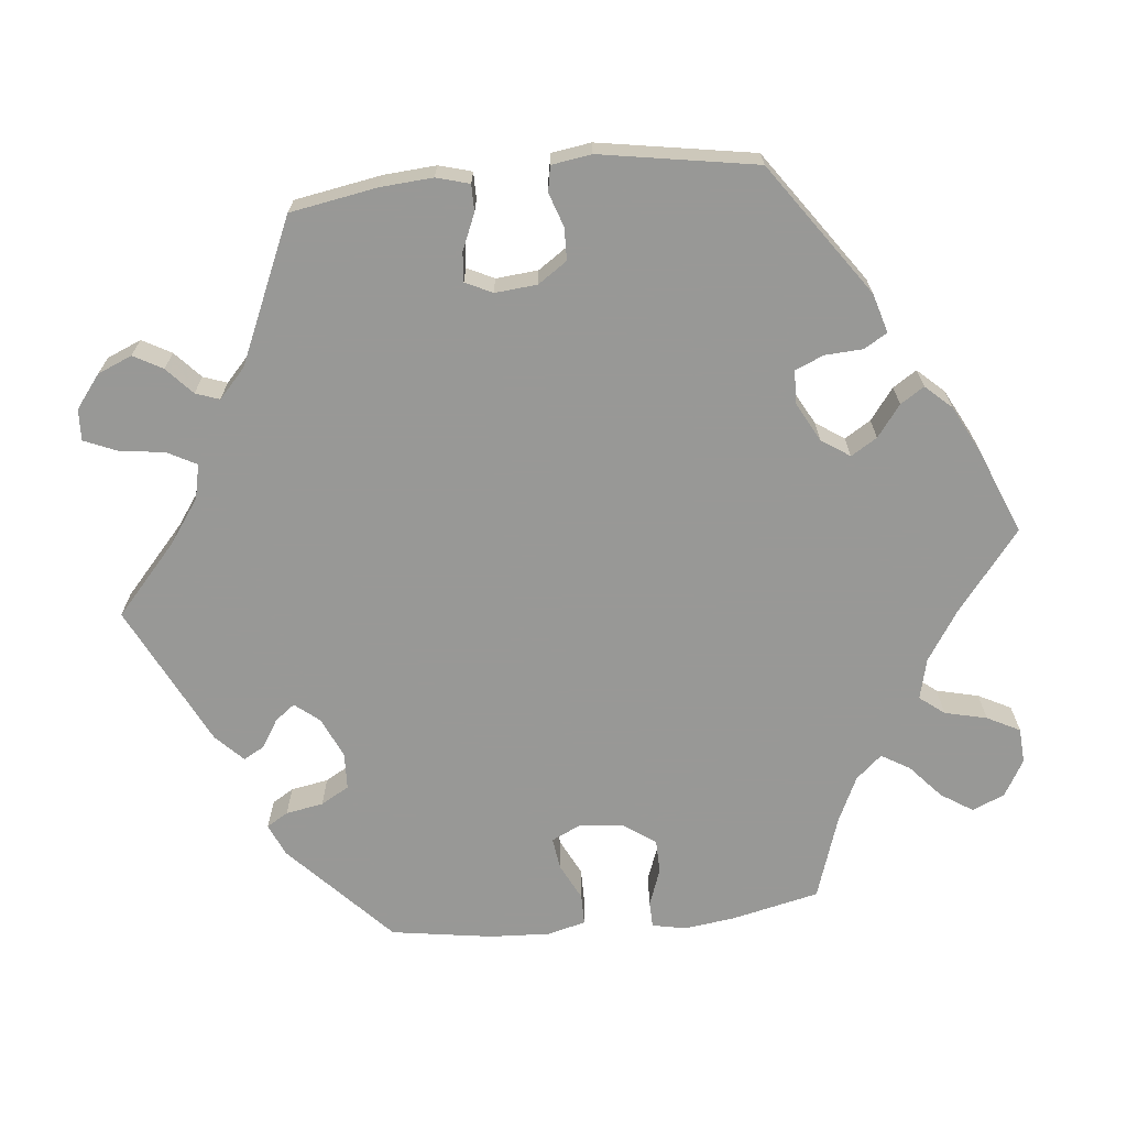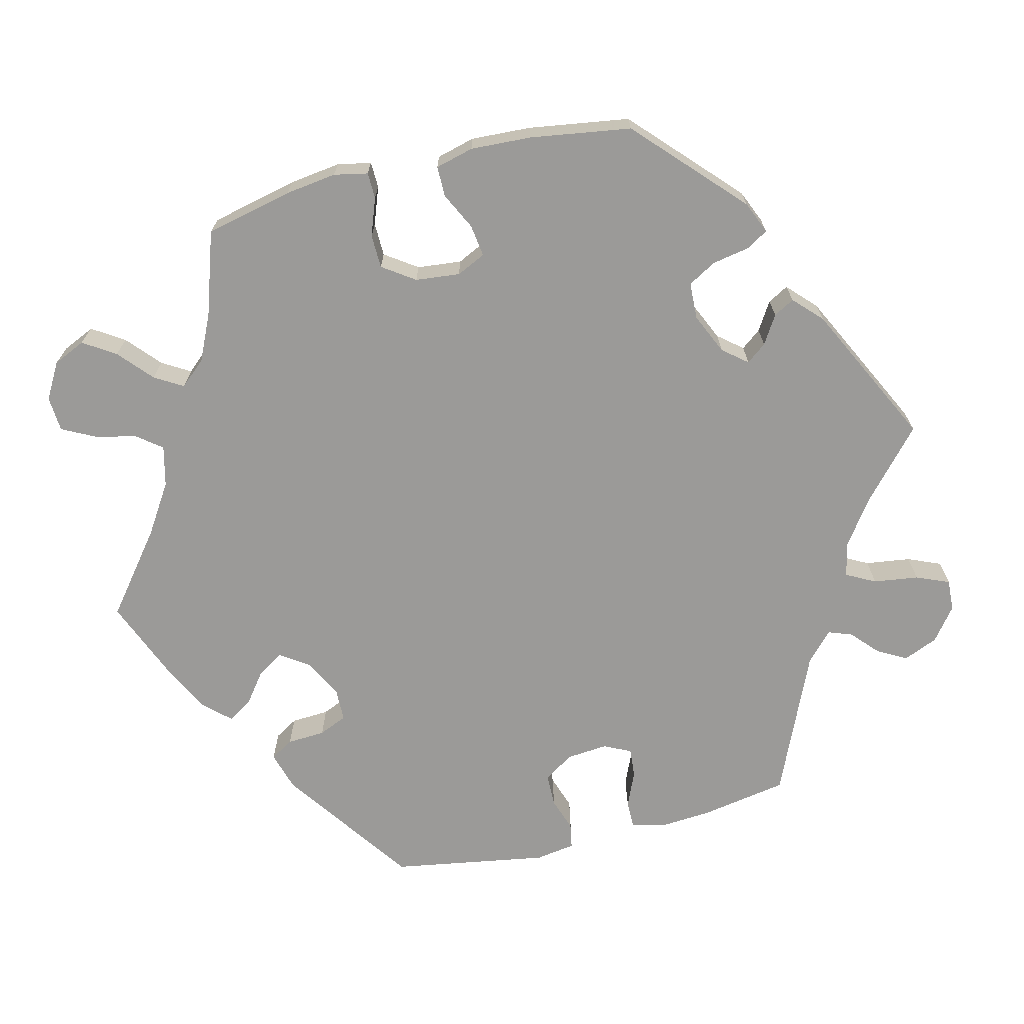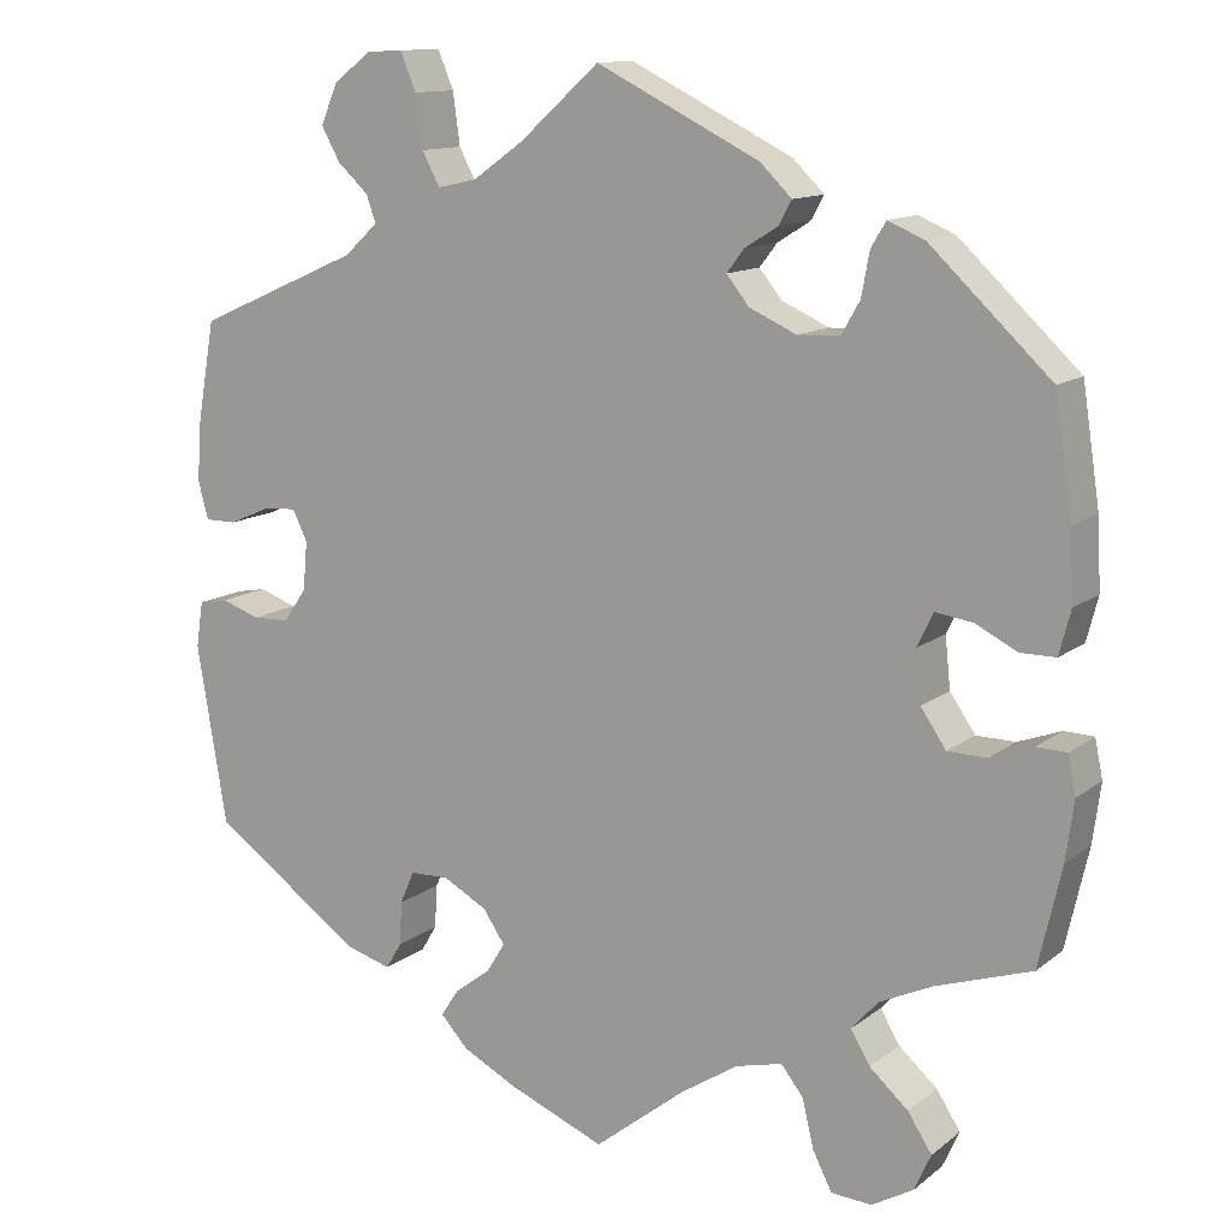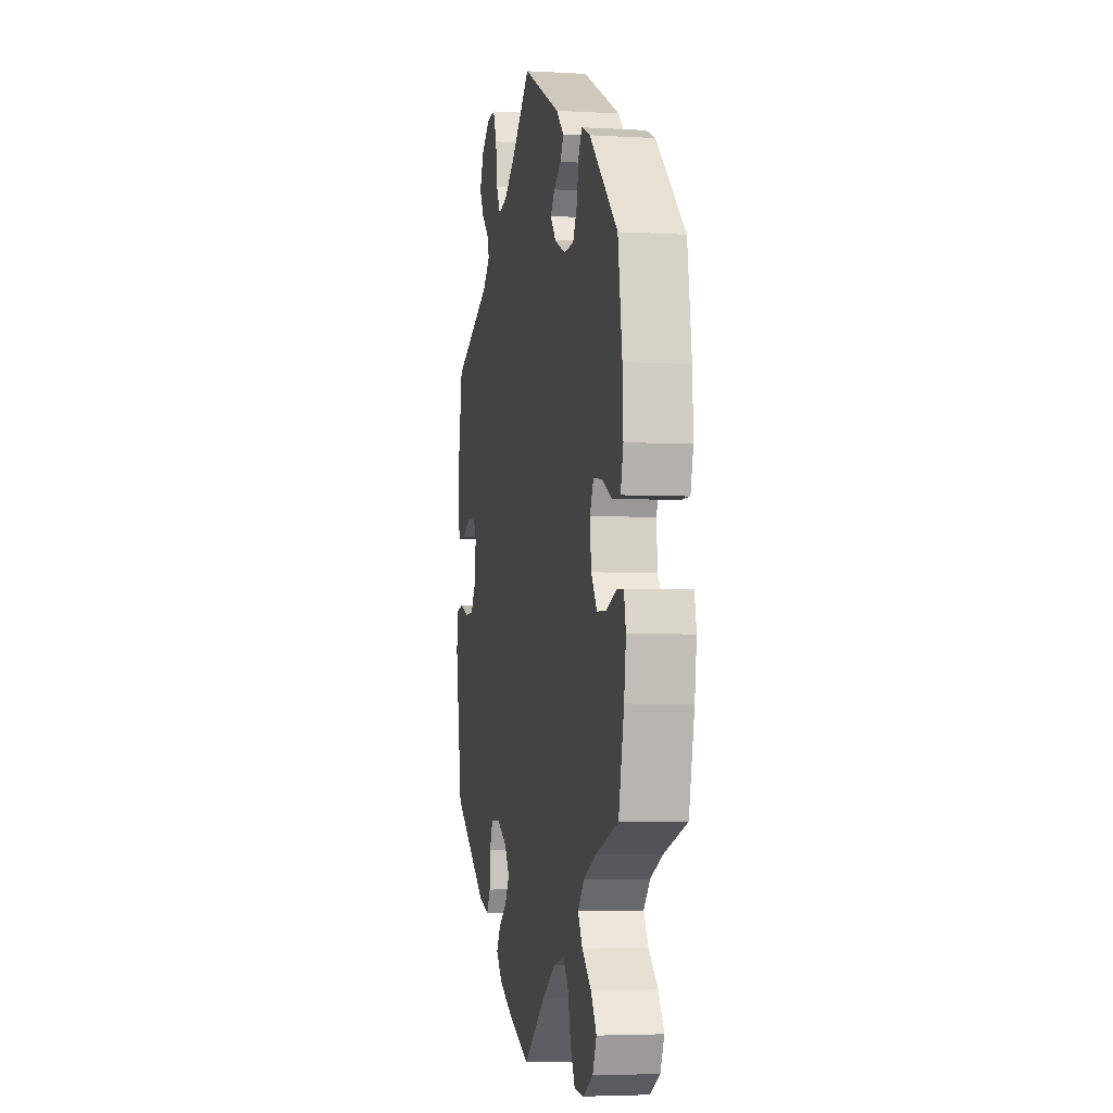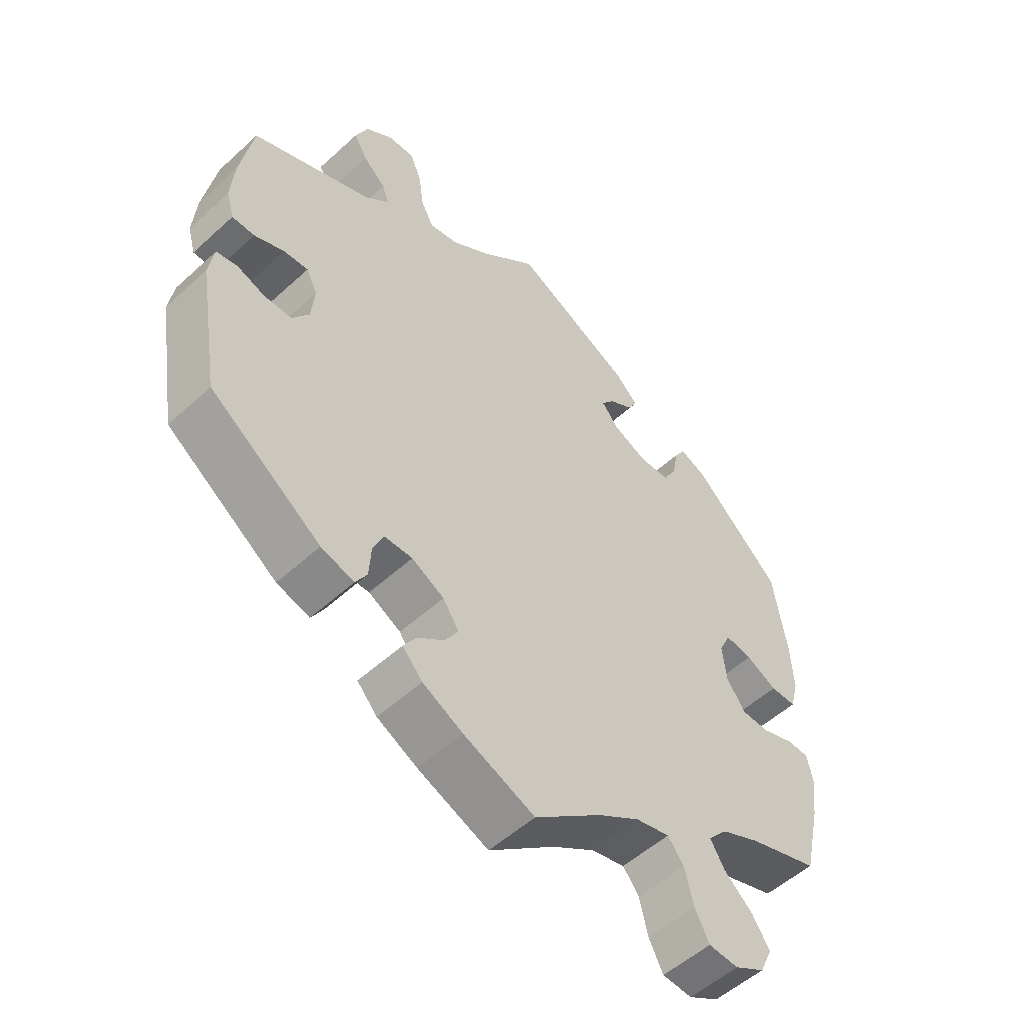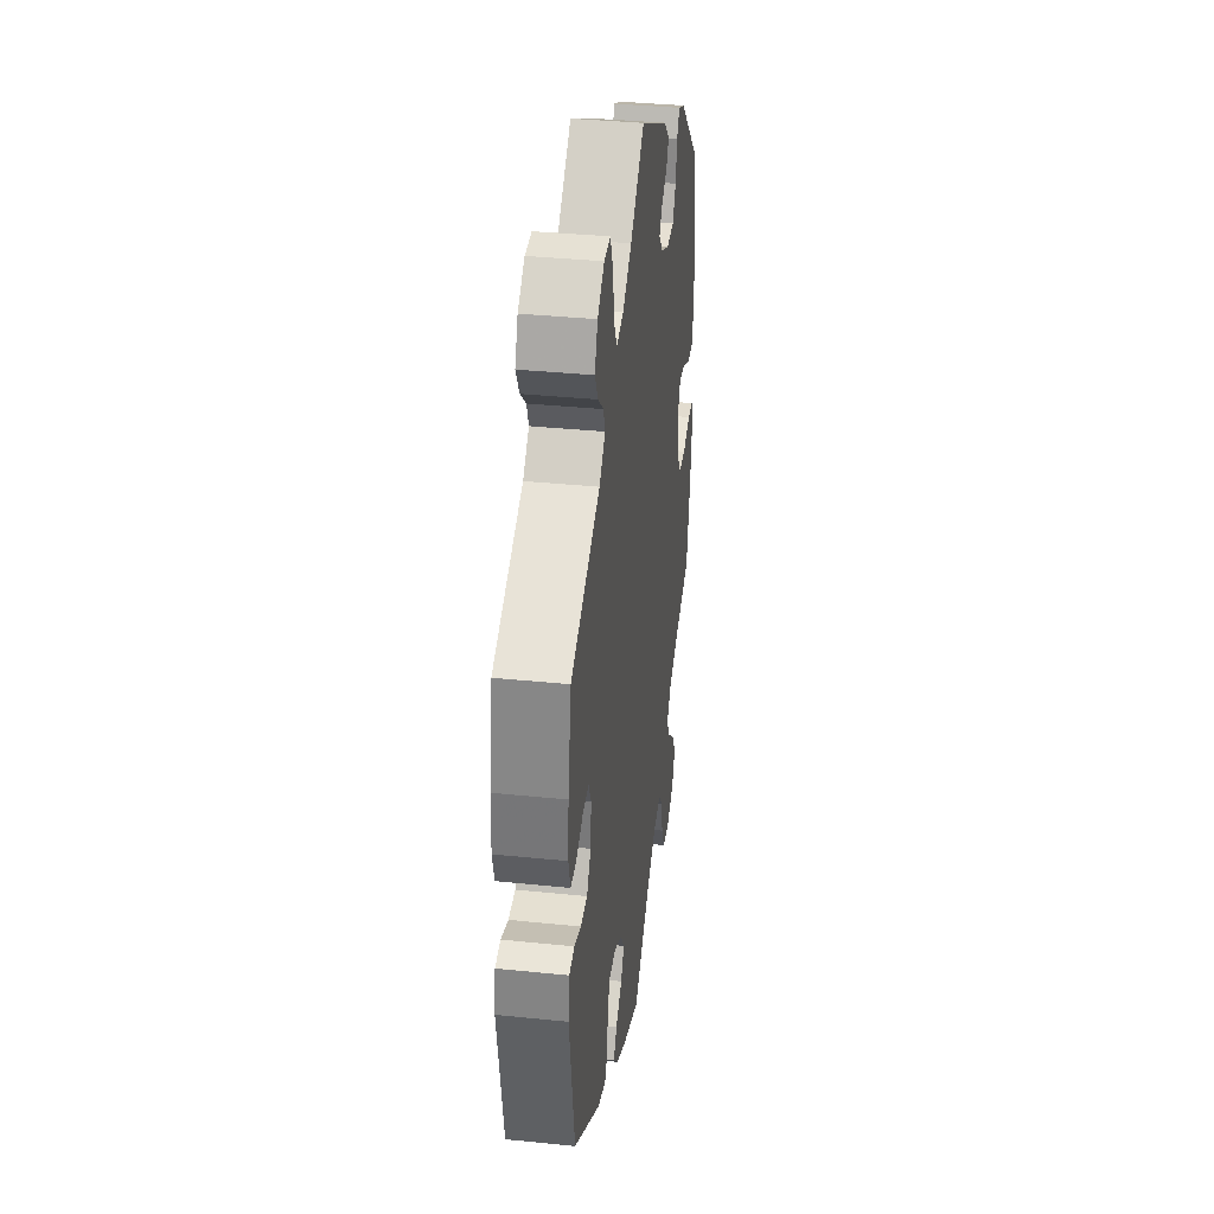
<metadata>
{"format":"obj","ext":"obj","renderer":"f3d","projection":"perspective","resolution":1024,"background":"white","views":[{"elev":-68.5,"azim":95.8,"up":"+Y"},{"elev":-69.4,"azim":-76.2,"up":"+Y"},{"elev":12.5,"azim":-149.3,"up":"+Z"},{"elev":-4.1,"azim":-100.9,"up":"+Z"},{"elev":-53.6,"azim":134.2,"up":"+Z"},{"elev":36.3,"azim":97.6,"up":"+Z"}]}
</metadata>
<code>
v 0.09 0.07 0.498
v 0.148 0.07 0.457
v 0.193 0.07 0.447
v 0.213 0.07 0.485
v 0.221 0.07 0.544
v 0.239 0.07 0.587
v 0.28 0.07 0.585
v 0.323 0.07 0.552
v 0.342 0.07 0.507
v 0.321 0.07 0.469
v 0.286 0.07 0.437
v 0.275 0.07 0.406
v 0.313 0.07 0.371
v 0.5 0.07 0.289
v 0.52 0.07 0.175
v 0.525 0.07 0.107
v 0.513 0.07 0.064
v 0.478 0.07 0.064
v 0.431 0.07 0.084
v 0.393 0.07 0.087
v 0.376 0.07 0.052
v 0.381 0.07 -0.003
v 0.407 0.07 -0.041
v 0.449 0.07 -0.042
v 0.493 0.07 -0.027
v 0.526 0.07 -0.033
v 0.534 0.07 -0.085
v 0.5 0.07 -0.289
v 0.328 0.07 -0.41
v 0.277 0.07 -0.425
v 0.259 0.07 -0.395
v 0.256 0.07 -0.345
v 0.24 0.07 -0.308
v 0.196 0.07 -0.307
v 0.146 0.07 -0.334
v 0.121 0.07 -0.371
v 0.142 0.07 -0.405
v 0.183 0.07 -0.436
v 0.203 0.07 -0.467
v 0.172 0.07 -0.501
v 0.11 0.07 -0.533
v 0 0.07 -0.578
v -0.104 0.07 -0.496
v -0.169 0.07 -0.454
v -0.222 0.07 -0.441
v -0.247 0.07 -0.473
v -0.26 0.07 -0.528
v -0.282 0.07 -0.571
v -0.328 0.07 -0.574
v -0.375 0.07 -0.547
v -0.394 0.07 -0.505
v -0.367 0.07 -0.463
v -0.323 0.07 -0.424
v -0.301 0.07 -0.387
v -0.331 0.07 -0.353
v -0.391 0.07 -0.325
v -0.5 0.07 -0.289
v -0.526 0.07 -0.175
v -0.535 0.07 -0.108
v -0.526 0.07 -0.064
v -0.492 0.07 -0.063
v -0.443 0.07 -0.081
v -0.399 0.07 -0.08
v -0.37 0.07 -0.038
v -0.364 0.07 0.02
v -0.382 0.07 0.058
v -0.424 0.07 0.052
v -0.472 0.07 0.028
v -0.512 0.07 0.028
v -0.525 0.07 0.078
v -0.521 0.07 0.157
v -0.501 0.07 0.289
v -0.365 0.07 0.417
v -0.323 0.07 0.435
v -0.306 0.07 0.407
v -0.297 0.07 0.358
v -0.276 0.07 0.321
v -0.228 0.07 0.319
v -0.175 0.07 0.343
v -0.149 0.07 0.375
v -0.169 0.07 0.401
v -0.206 0.07 0.424
v -0.221 0.07 0.451
v -0.185 0.07 0.486
v 0 0.07 0.578
v 0.09 0 0.498
v 0.148 0 0.457
v 0.193 0 0.447
v 0.213 0 0.485
v 0.221 0 0.544
v 0.239 0 0.587
v 0.28 0 0.585
v 0.323 0 0.552
v 0.342 0 0.507
v 0.321 0 0.469
v 0.286 0 0.437
v 0.275 0 0.406
v 0.313 0 0.371
v 0.5 0 0.289
v 0.52 0 0.175
v 0.525 0 0.107
v 0.513 0 0.064
v 0.478 0 0.064
v 0.431 0 0.084
v 0.393 0 0.087
v 0.376 0 0.052
v 0.381 0 -0.003
v 0.407 0 -0.041
v 0.449 0 -0.042
v 0.493 0 -0.027
v 0.526 0 -0.033
v 0.534 0 -0.085
v 0.5 0 -0.289
v 0.328 0 -0.41
v 0.277 0 -0.425
v 0.259 0 -0.395
v 0.256 0 -0.345
v 0.24 0 -0.308
v 0.196 0 -0.307
v 0.146 0 -0.334
v 0.121 0 -0.371
v 0.142 0 -0.405
v 0.183 0 -0.436
v 0.203 0 -0.467
v 0.172 0 -0.501
v 0.11 0 -0.533
v 0 0 -0.578
v -0.104 0 -0.496
v -0.169 0 -0.454
v -0.222 0 -0.441
v -0.247 0 -0.473
v -0.26 0 -0.528
v -0.282 0 -0.571
v -0.328 0 -0.574
v -0.375 0 -0.547
v -0.394 0 -0.505
v -0.367 0 -0.463
v -0.323 0 -0.424
v -0.301 0 -0.387
v -0.331 0 -0.353
v -0.391 0 -0.325
v -0.5 0 -0.289
v -0.526 0 -0.175
v -0.535 0 -0.108
v -0.526 0 -0.064
v -0.492 0 -0.063
v -0.443 0 -0.081
v -0.399 0 -0.08
v -0.37 0 -0.038
v -0.364 0 0.02
v -0.382 0 0.058
v -0.424 0 0.052
v -0.472 0 0.028
v -0.512 0 0.028
v -0.525 0 0.078
v -0.521 0 0.157
v -0.501 0 0.289
v -0.365 0 0.417
v -0.323 0 0.435
v -0.306 0 0.407
v -0.297 0 0.358
v -0.276 0 0.321
v -0.228 0 0.319
v -0.175 0 0.343
v -0.149 0 0.375
v -0.169 0 0.401
v -0.206 0 0.424
v -0.221 0 0.451
v -0.185 0 0.486
v 0 0 0.578
f 84 85 1
f 81 82 83 84
f 80 81 84 1
f 79 80 1 2
f 78 79 2 3
f 73 74 75 76
f 73 76 77
f 72 73 77
f 71 72 77 78
f 67 68 69 70
f 66 67 70 71
f 59 60 61 62
f 59 62 63
f 56 57 58 59
f 55 56 59 63
f 54 55 63 64
f 50 51 52 53
f 50 53 54
f 49 50 54
f 46 47 48 49
f 45 46 49 54
f 44 45 54 64
f 40 41 42 43
f 37 38 39 40
f 36 37 40 43
f 35 36 43 44
f 29 30 31 32
f 29 32 33
f 28 29 33
f 27 28 33 34
f 24 25 26 27
f 23 24 27 34
f 16 17 18 19
f 16 19 20
f 13 14 15 16
f 12 13 16 20
f 8 9 10 11
f 8 11 12
f 7 8 12
f 4 5 6 7
f 3 4 7 12
f 66 71 78 3
f 35 44 64 65
f 22 23 34 35
f 21 22 35 65
f 20 21 65 66
f 3 12 20 66
f 86 170 169
f 169 168 167 166
f 86 169 166 165
f 87 86 165 164
f 88 87 164 163
f 161 160 159 158
f 162 161 158
f 162 158 157
f 163 162 157 156
f 155 154 153 152
f 156 155 152 151
f 147 146 145 144
f 148 147 144
f 144 143 142 141
f 148 144 141 140
f 149 148 140 139
f 138 137 136 135
f 139 138 135
f 139 135 134
f 134 133 132 131
f 139 134 131 130
f 149 139 130 129
f 128 127 126 125
f 125 124 123 122
f 128 125 122 121
f 129 128 121 120
f 117 116 115 114
f 118 117 114
f 118 114 113
f 119 118 113 112
f 112 111 110 109
f 119 112 109 108
f 104 103 102 101
f 105 104 101
f 101 100 99 98
f 105 101 98 97
f 96 95 94 93
f 97 96 93
f 97 93 92
f 92 91 90 89
f 97 92 89 88
f 88 163 156 151
f 150 149 129 120
f 120 119 108 107
f 150 120 107 106
f 151 150 106 105
f 151 105 97 88
f 1 86 87 2
f 2 87 88 3
f 3 88 89 4
f 4 89 90 5
f 5 90 91 6
f 6 91 92 7
f 7 92 93 8
f 8 93 94 9
f 9 94 95 10
f 10 95 96 11
f 11 96 97 12
f 12 97 98 13
f 13 98 99 14
f 14 99 100 15
f 15 100 101 16
f 16 101 102 17
f 17 102 103 18
f 18 103 104 19
f 19 104 105 20
f 20 105 106 21
f 21 106 107 22
f 22 107 108 23
f 23 108 109 24
f 24 109 110 25
f 25 110 111 26
f 26 111 112 27
f 27 112 113 28
f 28 113 114 29
f 29 114 115 30
f 30 115 116 31
f 31 116 117 32
f 32 117 118 33
f 33 118 119 34
f 34 119 120 35
f 35 120 121 36
f 36 121 122 37
f 37 122 123 38
f 38 123 124 39
f 39 124 125 40
f 40 125 126 41
f 41 126 127 42
f 42 127 128 43
f 43 128 129 44
f 44 129 130 45
f 45 130 131 46
f 46 131 132 47
f 47 132 133 48
f 48 133 134 49
f 49 134 135 50
f 50 135 136 51
f 51 136 137 52
f 52 137 138 53
f 53 138 139 54
f 54 139 140 55
f 55 140 141 56
f 56 141 142 57
f 57 142 143 58
f 58 143 144 59
f 59 144 145 60
f 60 145 146 61
f 61 146 147 62
f 62 147 148 63
f 63 148 149 64
f 64 149 150 65
f 65 150 151 66
f 66 151 152 67
f 67 152 153 68
f 68 153 154 69
f 69 154 155 70
f 70 155 156 71
f 71 156 157 72
f 72 157 158 73
f 73 158 159 74
f 74 159 160 75
f 75 160 161 76
f 76 161 162 77
f 77 162 163 78
f 78 163 164 79
f 79 164 165 80
f 80 165 166 81
f 81 166 167 82
f 82 167 168 83
f 83 168 169 84
f 84 169 170 85
f 85 170 86 1

</code>
